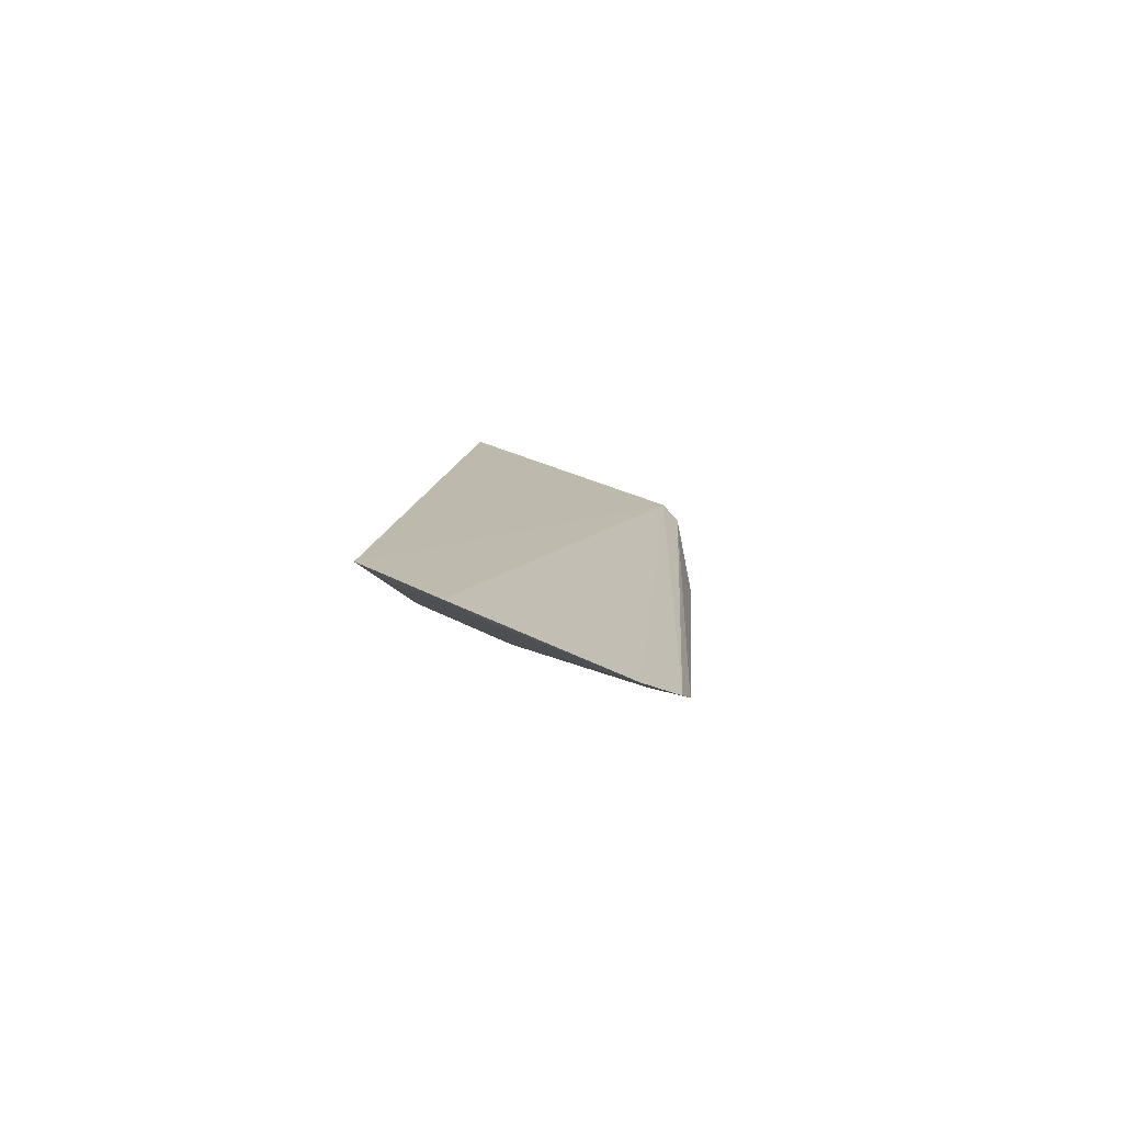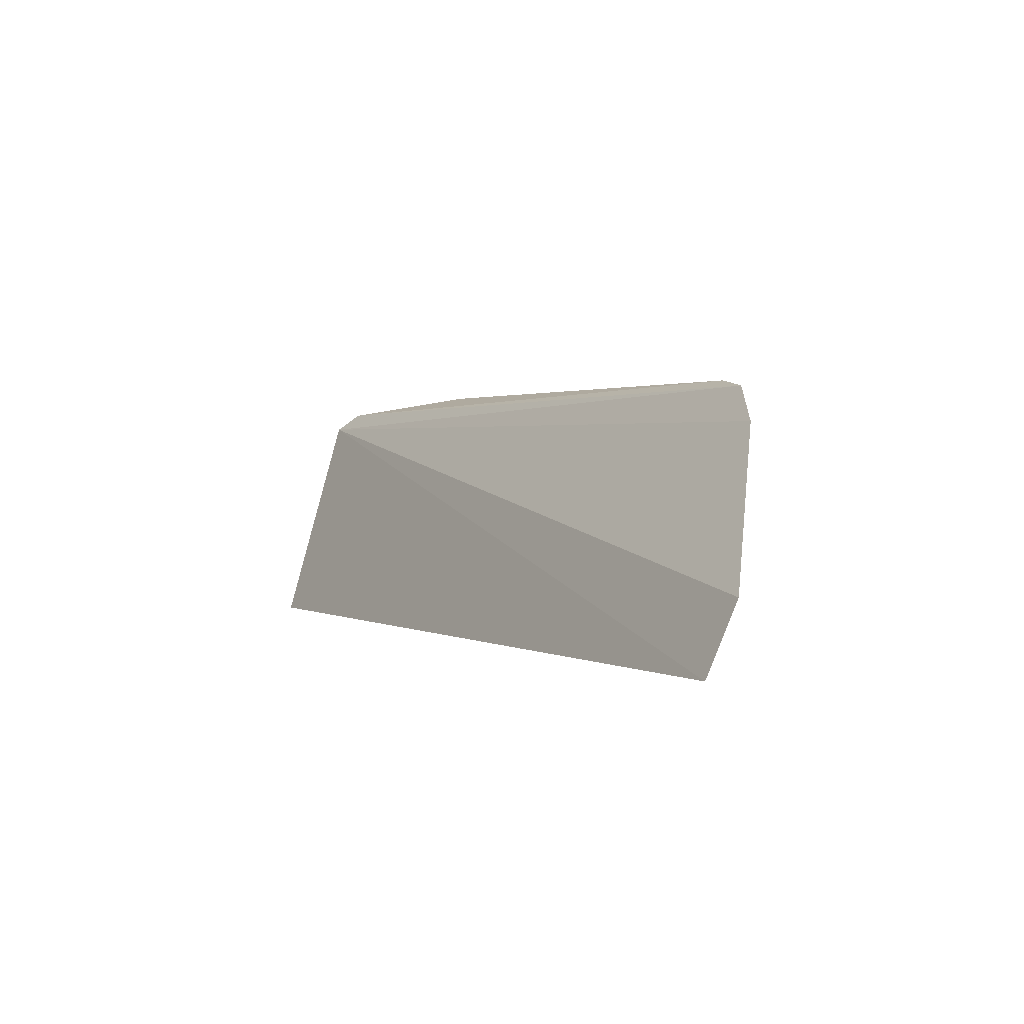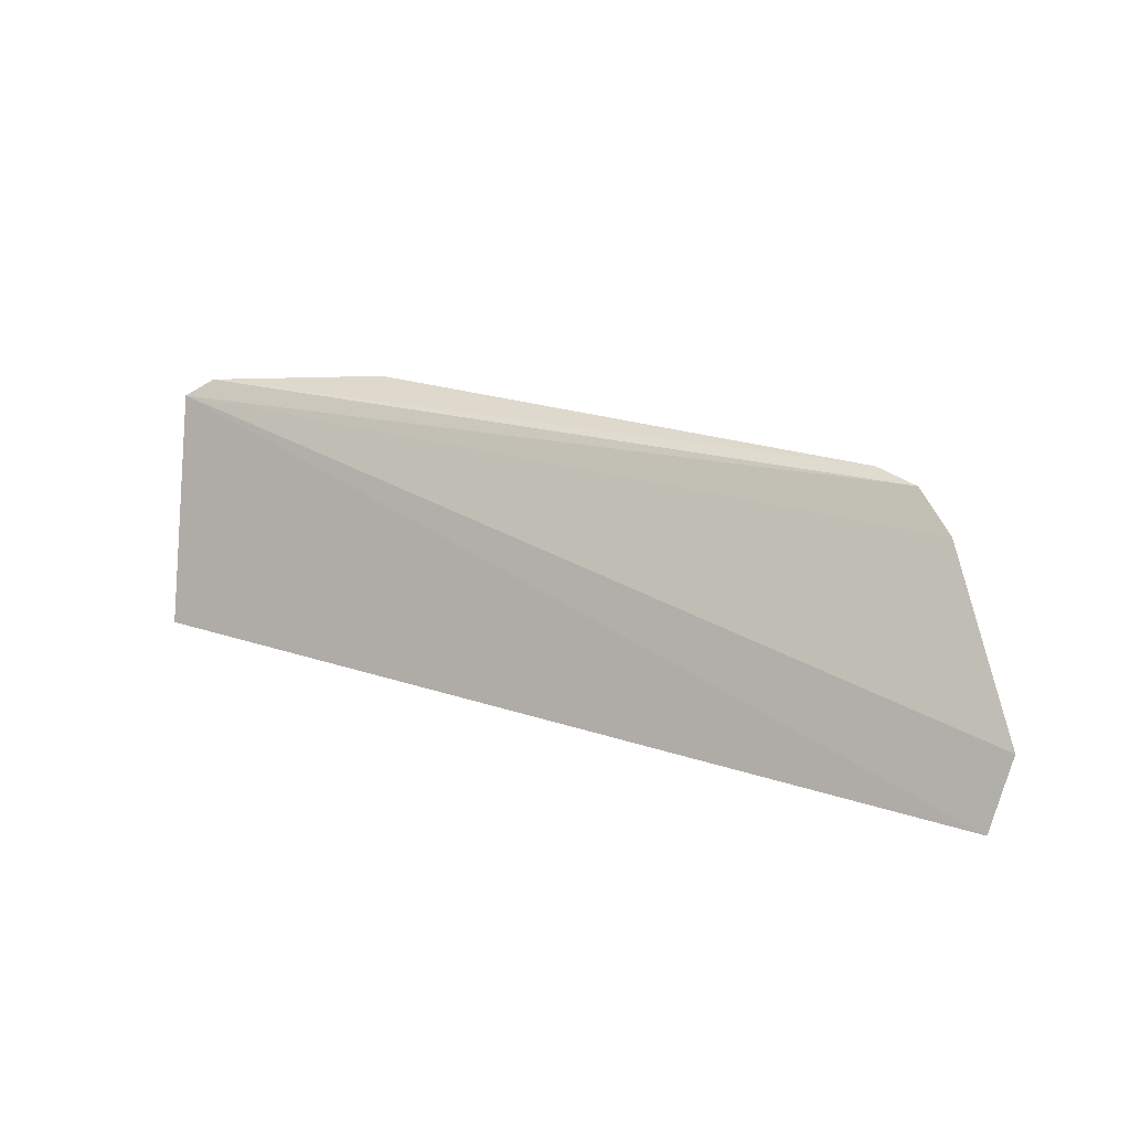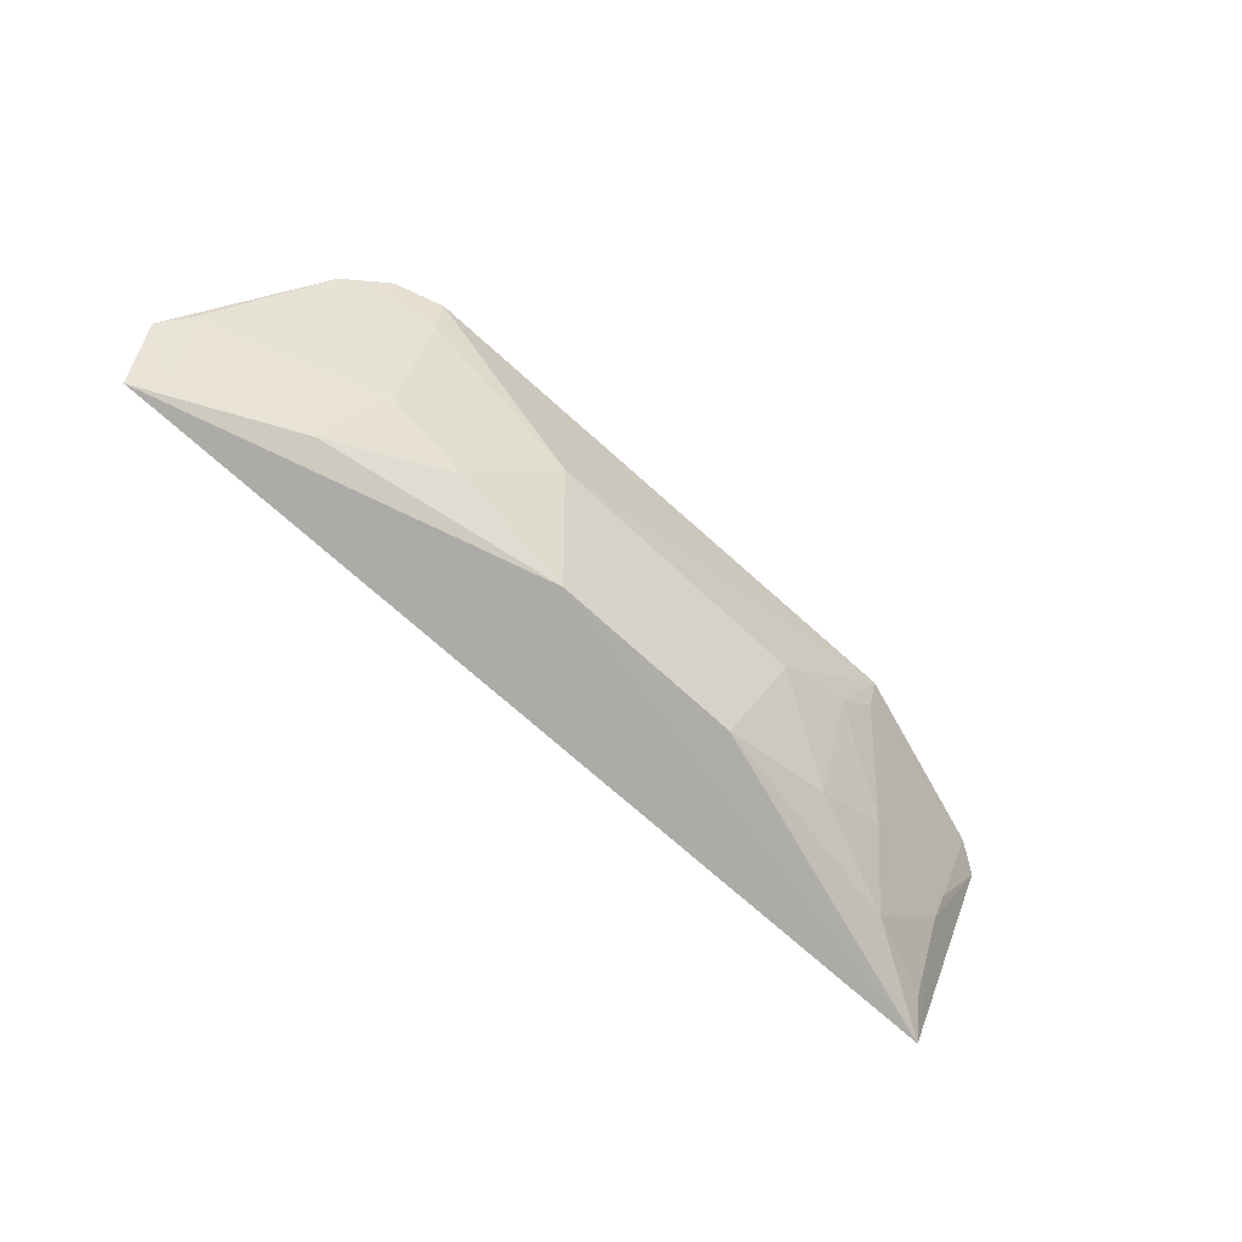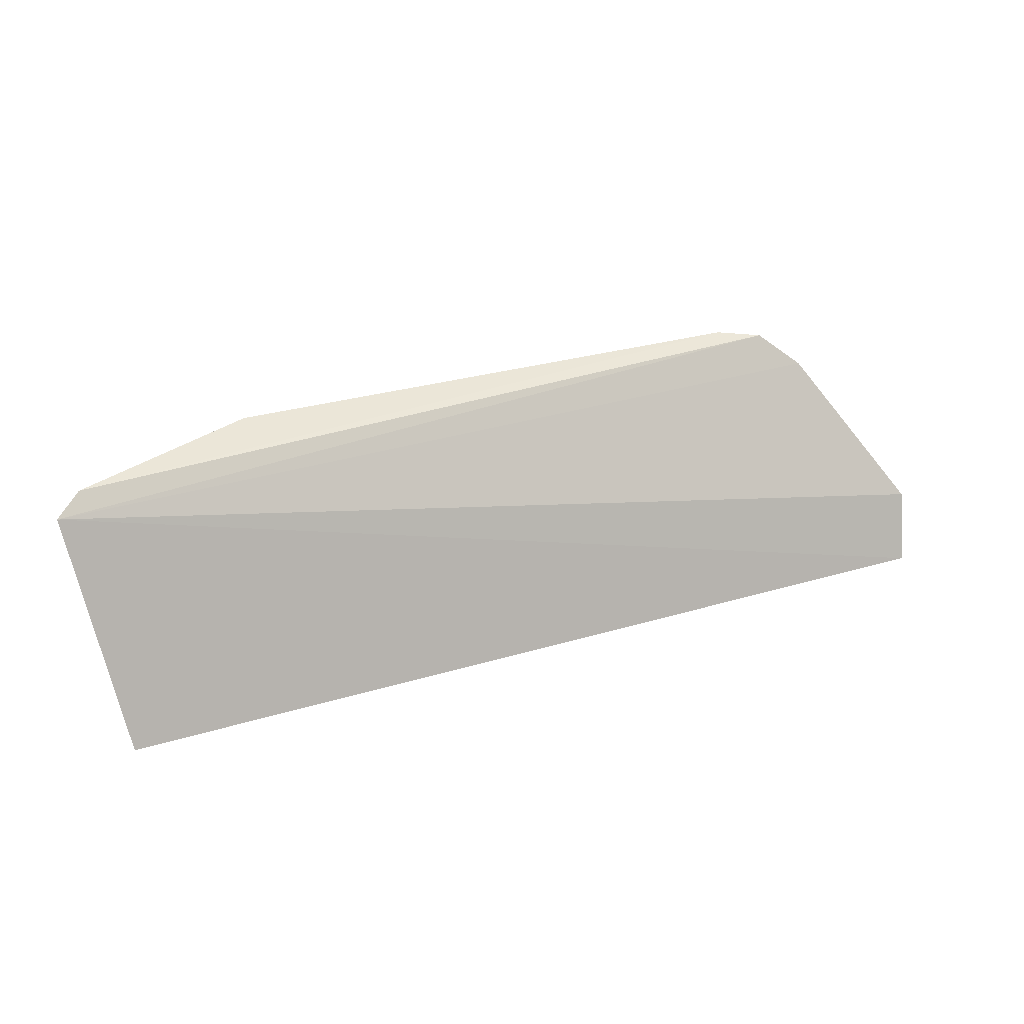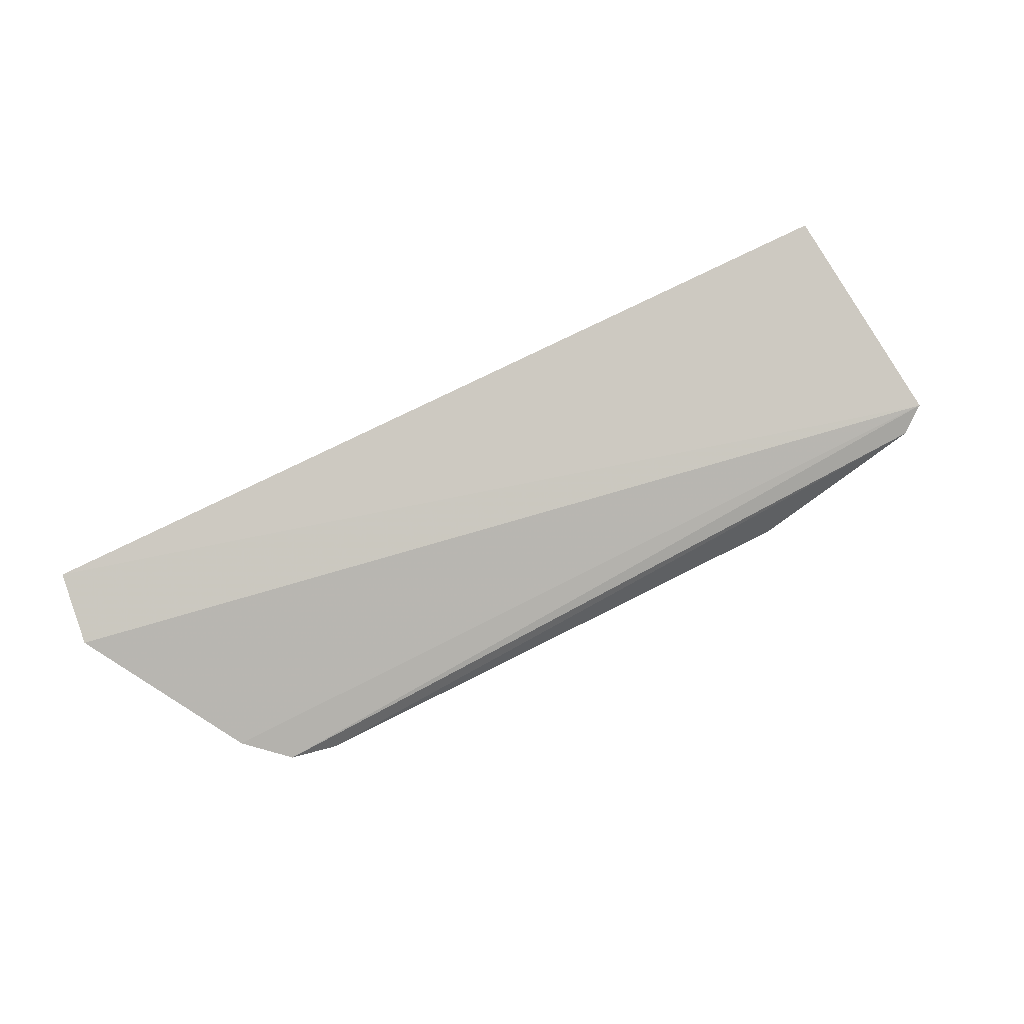
<metadata>
{"format":"obj","ext":"obj","renderer":"f3d","projection":"perspective","resolution":1024,"background":"white","views":[{"elev":9.7,"azim":94.0,"up":"+Z"},{"elev":1.7,"azim":60.6,"up":"+Y"},{"elev":22.4,"azim":30.2,"up":"+Y"},{"elev":-64.6,"azim":136.1,"up":"+Y"},{"elev":28.8,"azim":-24.3,"up":"+Y"},{"elev":69.3,"azim":152.7,"up":"+Z"}]}
</metadata>
<code>
v 0.1596 -0.2056 -0.3604
v 0.1634 -0.1797 -0.3703
v -0.1898 -0.1227 -0.3922
v -0.18 -0.116 -0.398
v 0.02012 -0.1959 -0.3982
v 0.1107 -0.1114 -0.4102
v 0.09362 -0.1667 -0.3983
v -0.1779 -0.2071 -0.3619
v 0.1264 -0.1241 -0.4025
v -0.112 -0.1094 -0.4182
v 0.107 -0.1954 -0.3826
v 0.03525 -0.1519 -0.4136
v -0.1685 -0.1667 -0.3856
v 0.09241 -0.1229 -0.4121
v 0.1547 -0.1699 -0.3776
v 0.09336 -0.109 -0.4151
v 0.06448 -0.1807 -0.3992
v -0.06712 -0.152 -0.4133
v -0.1712 -0.154 -0.3894
v 0.151 -0.1957 -0.368
v -0.05266 -0.1959 -0.3982
v -0.1262 -0.1673 -0.3984
v -0.09658 -0.1377 -0.4135
v -0.1112 -0.1238 -0.4148
v -0.09703 -0.1817 -0.3987
v -0.1386 -0.1947 -0.3835
v -0.17 -0.1962 -0.3715
f 1 2 3
f 6 4 3
f 8 5 1
f 8 1 3
f 9 6 3
f 9 3 2
f 11 1 5
f 13 8 3
f 14 9 7
f 14 6 9
f 14 7 12
f 15 9 2
f 15 7 9
f 15 11 7
f 16 10 4
f 16 4 6
f 16 6 14
f 16 14 12
f 16 12 10
f 17 11 5
f 17 7 11
f 17 12 7
f 17 5 12
f 18 10 12
f 19 13 3
f 19 3 4
f 20 15 2
f 20 2 1
f 20 1 11
f 20 11 15
f 21 18 12
f 21 12 5
f 21 5 8
f 22 13 19
f 22 19 4
f 23 10 18
f 24 22 4
f 24 4 10
f 24 23 22
f 24 10 23
f 25 18 21
f 25 23 18
f 25 22 23
f 26 13 22
f 26 22 25
f 26 25 21
f 26 21 8
f 27 26 8
f 27 8 13
f 27 13 26

</code>
